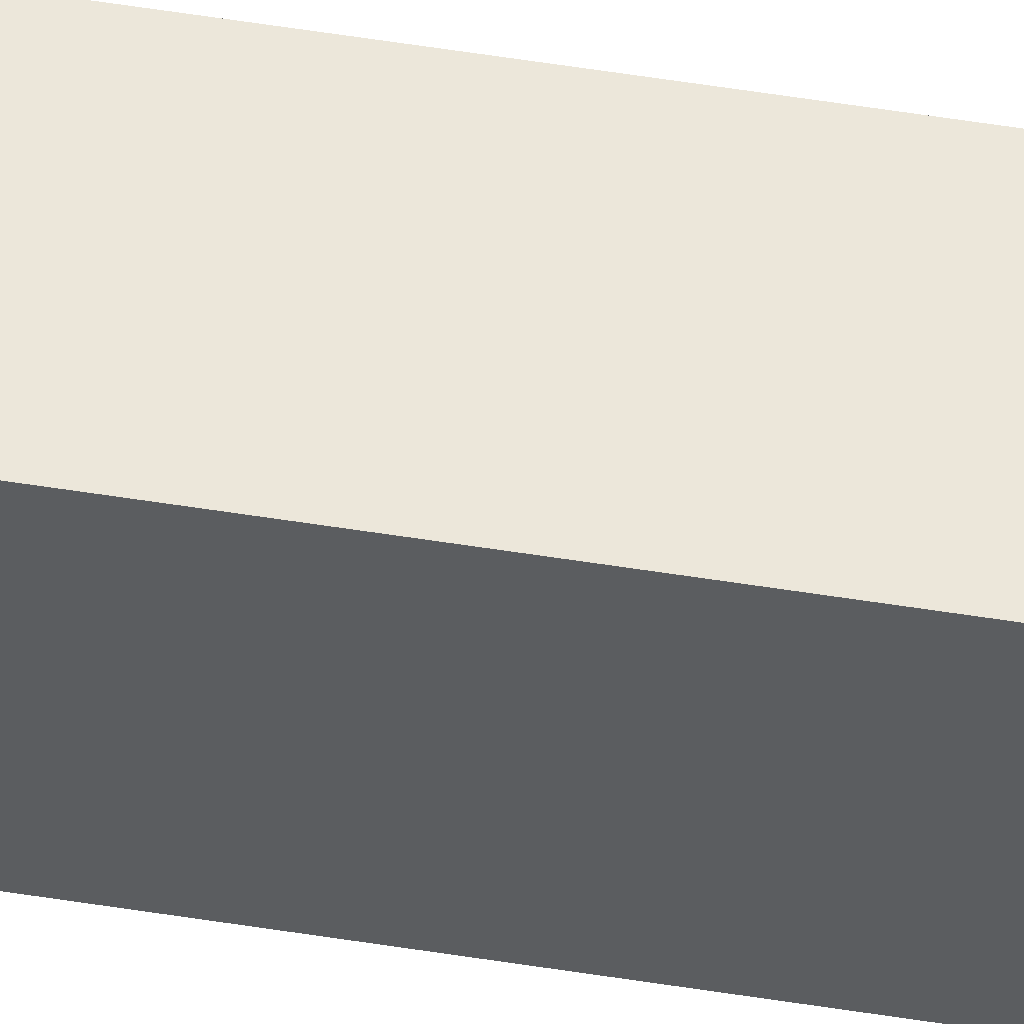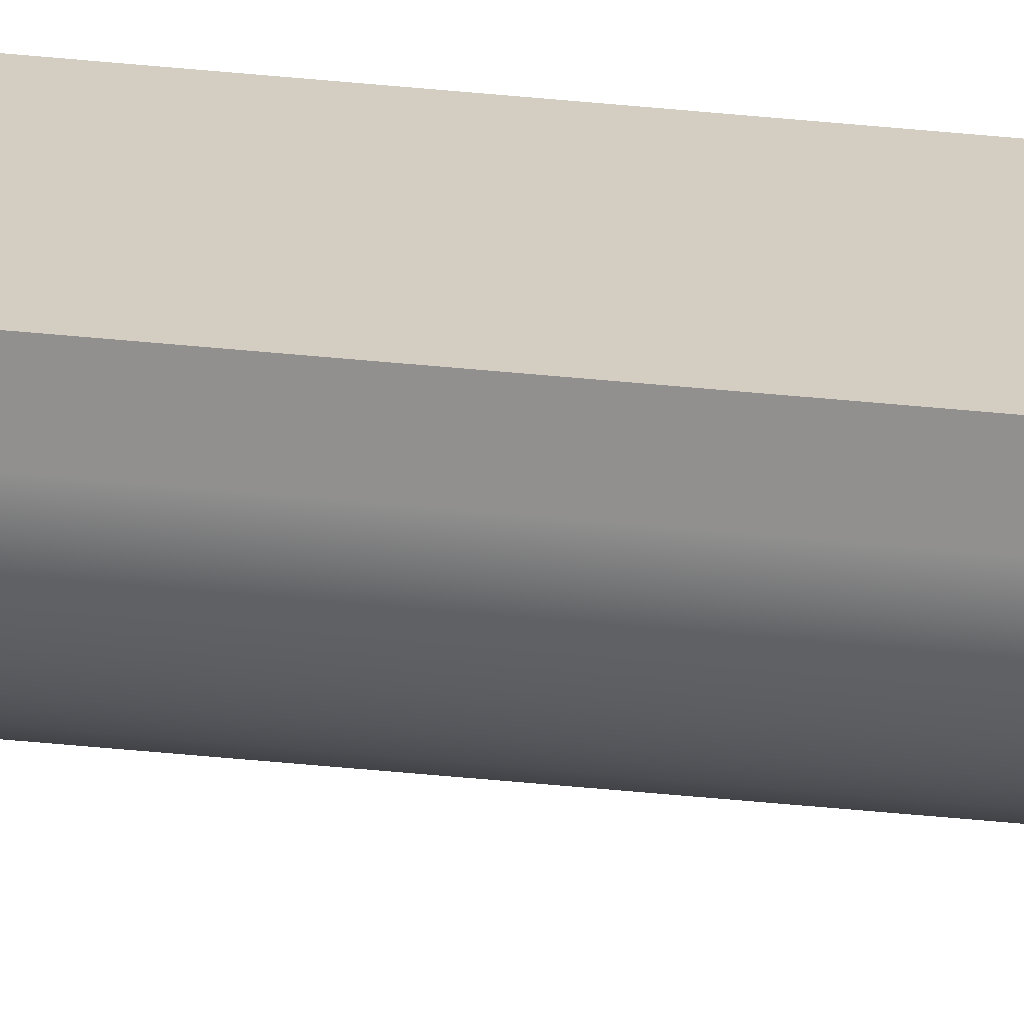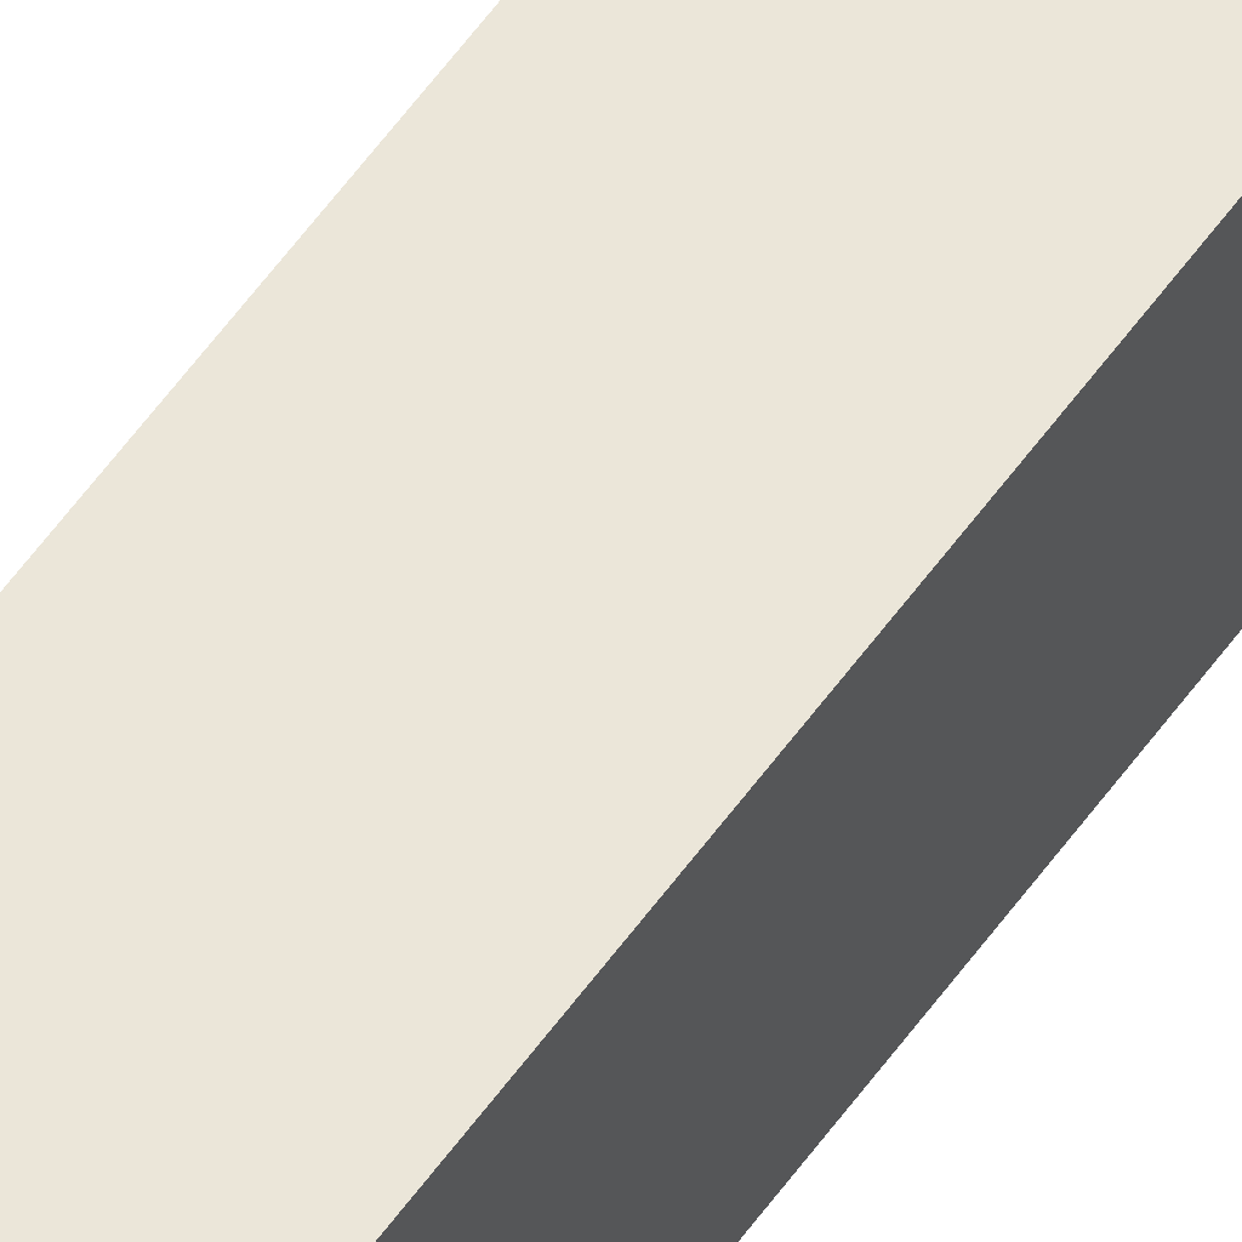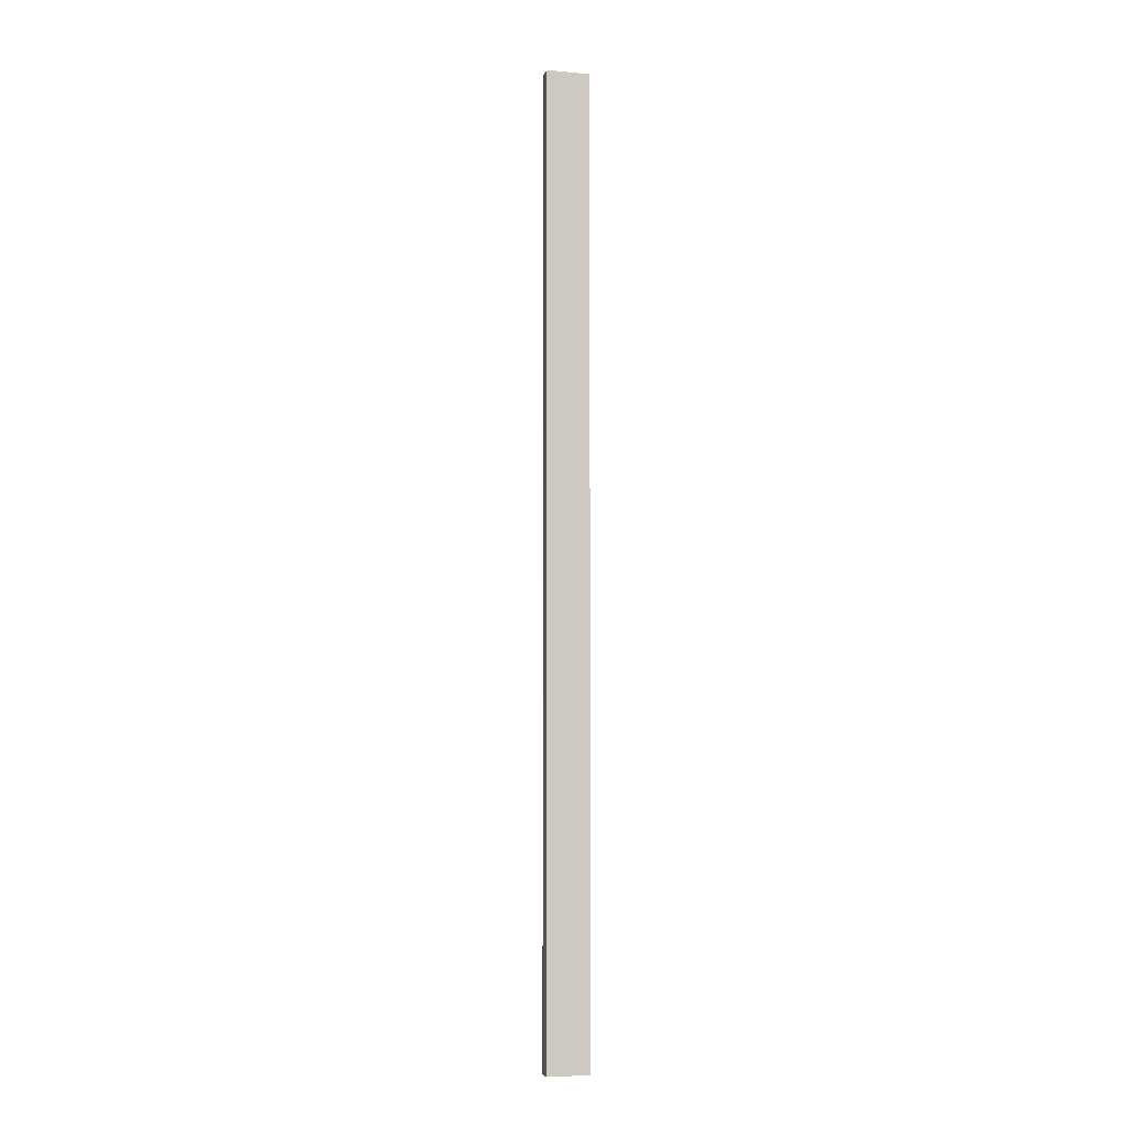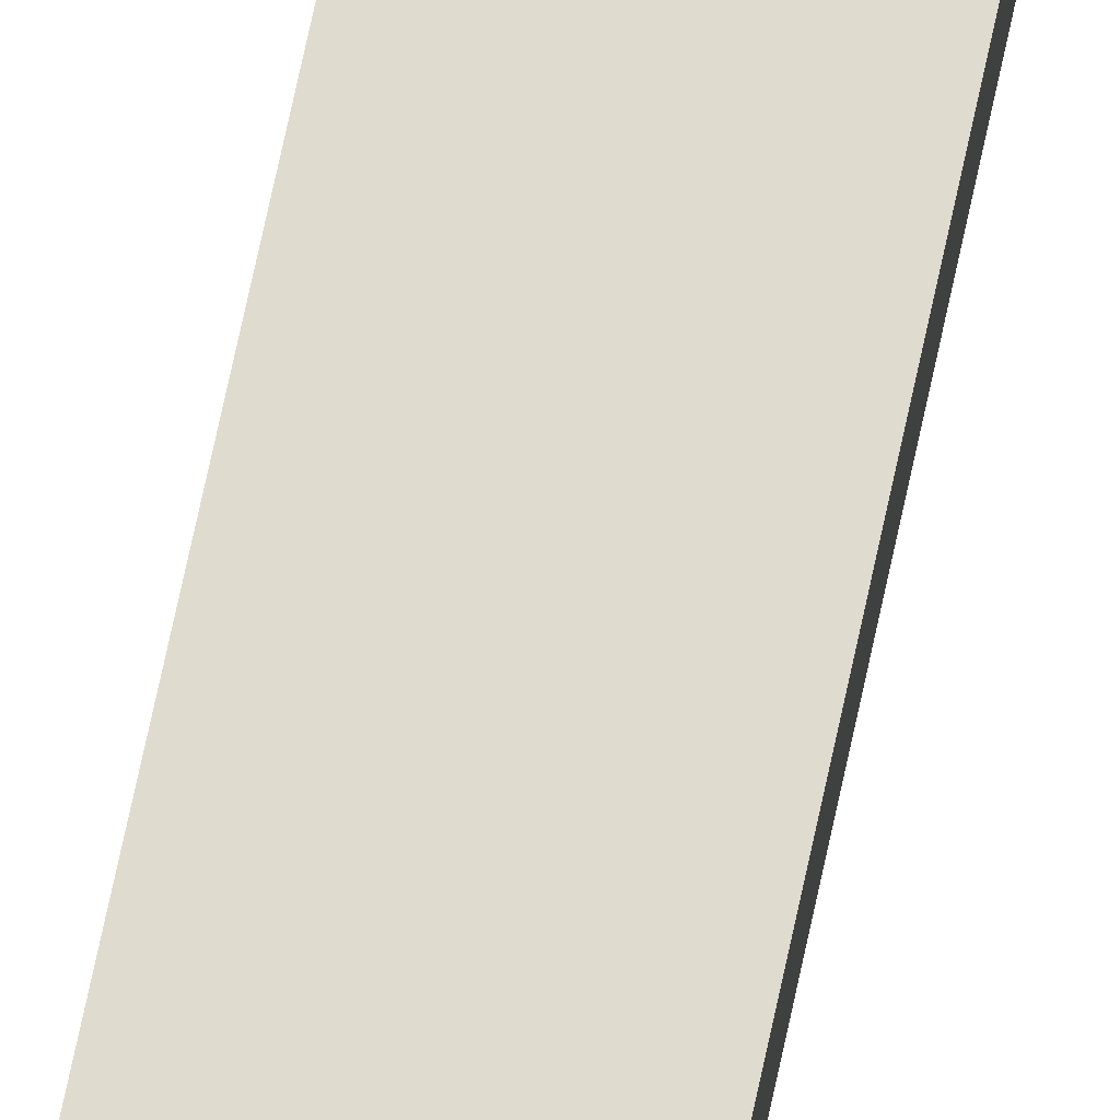
<metadata>
{"format":"obj","ext":"obj","renderer":"f3d","projection":"perspective","resolution":1024,"background":"white","views":[{"elev":52.8,"azim":-80.1,"up":"+Z"},{"elev":-65.7,"azim":-95.2,"up":"+Z"},{"elev":57.5,"azim":-144.9,"up":"+Z"},{"elev":-5.7,"azim":-105.5,"up":"+Y"},{"elev":70.5,"azim":12.0,"up":"+Z"}]}
</metadata>
<code>
g Body299
v 1190 1335 345
v 1190 1335 345
v 1191 1335 345.1
v 1191 1335 345.2
v 1191 1335 345.4
v 1191 1335 345.5
v 1191 1335 345.8
v 1191 1335 346
v 1192 1335 346.2
v 1192 1335 346.5
v 1192 1285 346.5
v 1192 1285 346.2
v 1191 1285 346
v 1191 1285 345.8
v 1191 1285 345.5
v 1191 1285 345.4
v 1191 1285 345.2
v 1191 1285 345.1
v 1190 1285 345
v 1190 1285 345
v 1190 1329 345
v 1190 1324 345
v 1190 1318 345
v 1190 1313 345
v 1190 1307 345
v 1190 1302 345
v 1190 1296 345
v 1190 1290 345
v 1191 1329 345.1
v 1191 1324 345.1
v 1191 1318 345.1
v 1191 1313 345.1
v 1191 1307 345.1
v 1191 1302 345.1
v 1191 1296 345.1
v 1191 1290 345.1
v 1191 1329 345.2
v 1191 1324 345.2
v 1191 1318 345.2
v 1191 1313 345.2
v 1191 1307 345.2
v 1191 1302 345.2
v 1191 1296 345.2
v 1191 1290 345.2
v 1191 1329 345.4
v 1191 1324 345.4
v 1191 1318 345.4
v 1191 1313 345.4
v 1191 1307 345.4
v 1191 1302 345.4
v 1191 1296 345.4
v 1191 1290 345.4
v 1191 1329 345.5
v 1191 1324 345.5
v 1191 1318 345.5
v 1191 1313 345.5
v 1191 1307 345.5
v 1191 1302 345.5
v 1191 1296 345.5
v 1191 1290 345.5
v 1191 1329 345.8
v 1191 1324 345.8
v 1191 1318 345.8
v 1191 1313 345.8
v 1191 1307 345.8
v 1191 1302 345.8
v 1191 1296 345.8
v 1191 1290 345.8
v 1191 1329 346
v 1191 1324 346
v 1191 1318 346
v 1191 1313 346
v 1191 1307 346
v 1191 1302 346
v 1191 1296 346
v 1191 1290 346
v 1192 1329 346.2
v 1192 1324 346.2
v 1192 1318 346.2
v 1192 1313 346.2
v 1192 1307 346.2
v 1192 1302 346.2
v 1192 1296 346.2
v 1192 1290 346.2
v 1192 1335 347.2
v 1192 1285 347.2
v 1190 1335 345
v 1190 1335 347.2
v 1190 1285 345
v 1190 1285 347.2
f 2 21 1
f 1 21 22
f 1 22 23
f 23 22 31
f 23 31 32
f 32 31 40
f 32 40 41
f 41 40 49
f 41 49 50
f 50 49 58
f 50 58 59
f 59 58 67
f 59 67 68
f 68 67 76
f 68 76 13
f 13 76 12
f 12 76 84
f 12 84 11
f 11 84 83
f 11 83 82
f 82 83 74
f 82 74 73
f 73 74 65
f 73 65 64
f 64 65 56
f 64 56 55
f 55 56 47
f 55 47 46
f 46 47 38
f 46 38 37
f 37 38 29
f 37 29 3
f 3 29 2
f 2 29 21
f 3 4 37
f 37 4 45
f 37 45 46
f 46 45 54
f 46 54 55
f 55 54 63
f 55 63 64
f 64 63 72
f 64 72 73
f 73 72 81
f 73 81 82
f 82 81 11
f 4 5 45
f 45 5 53
f 45 53 54
f 54 53 62
f 54 62 63
f 63 62 71
f 63 71 72
f 72 71 80
f 72 80 81
f 81 80 11
f 5 6 53
f 53 6 61
f 53 61 62
f 62 61 70
f 62 70 71
f 71 70 79
f 71 79 80
f 80 79 10
f 80 10 11
f 6 7 61
f 61 7 69
f 61 69 70
f 70 69 78
f 70 78 79
f 79 78 10
f 7 8 69
f 69 8 77
f 69 77 78
f 78 77 10
f 8 9 77
f 77 9 10
f 13 14 68
f 68 14 60
f 68 60 59
f 59 60 51
f 59 51 50
f 50 51 42
f 50 42 41
f 41 42 33
f 41 33 32
f 32 33 24
f 32 24 23
f 23 24 1
f 14 15 60
f 60 15 52
f 60 52 51
f 51 52 43
f 51 43 42
f 42 43 34
f 42 34 33
f 33 34 25
f 33 25 24
f 24 25 1
f 15 16 52
f 52 16 44
f 52 44 43
f 43 44 35
f 43 35 34
f 34 35 26
f 34 26 25
f 25 26 20
f 25 20 1
f 16 17 44
f 44 17 36
f 44 36 35
f 35 36 27
f 35 27 26
f 26 27 20
f 17 18 36
f 36 18 28
f 36 28 27
f 27 28 20
f 18 19 28
f 28 19 20
f 22 21 30
f 30 21 29
f 30 29 38
f 22 30 31
f 31 30 39
f 31 39 40
f 40 39 48
f 40 48 49
f 49 48 57
f 49 57 58
f 58 57 66
f 58 66 67
f 67 66 75
f 67 75 76
f 76 75 84
f 39 30 38
f 48 39 47
f 47 39 38
f 57 48 56
f 56 48 47
f 66 57 65
f 65 57 56
f 75 66 74
f 74 66 65
f 84 75 83
f 83 75 74
f 10 85 11
f 11 85 86
f 85 10 88
f 88 10 9
f 88 9 8
f 8 7 88
f 88 7 6
f 88 6 5
f 5 4 88
f 88 4 3
f 88 3 2
f 2 1 88
f 88 1 87
f 1 20 87
f 87 20 89
f 89 20 90
f 90 20 19
f 90 19 18
f 18 17 90
f 90 17 16
f 90 16 15
f 15 14 90
f 90 14 13
f 90 13 12
f 12 11 90
f 90 11 86
f 88 90 85
f 85 90 86
f 90 88 89
f 89 88 87

</code>
